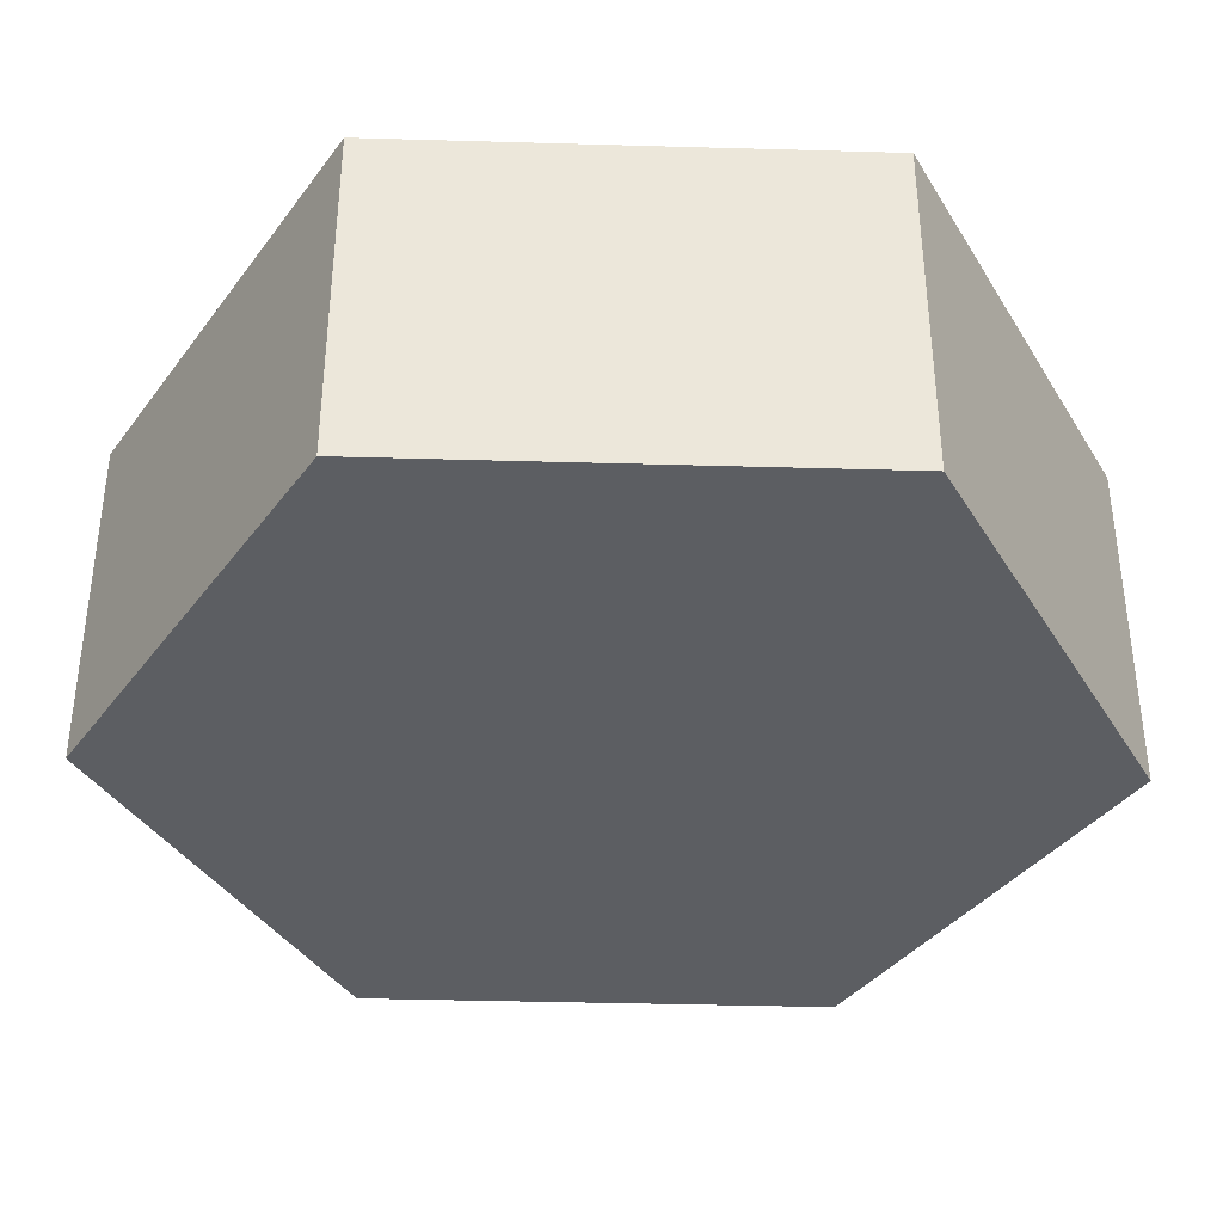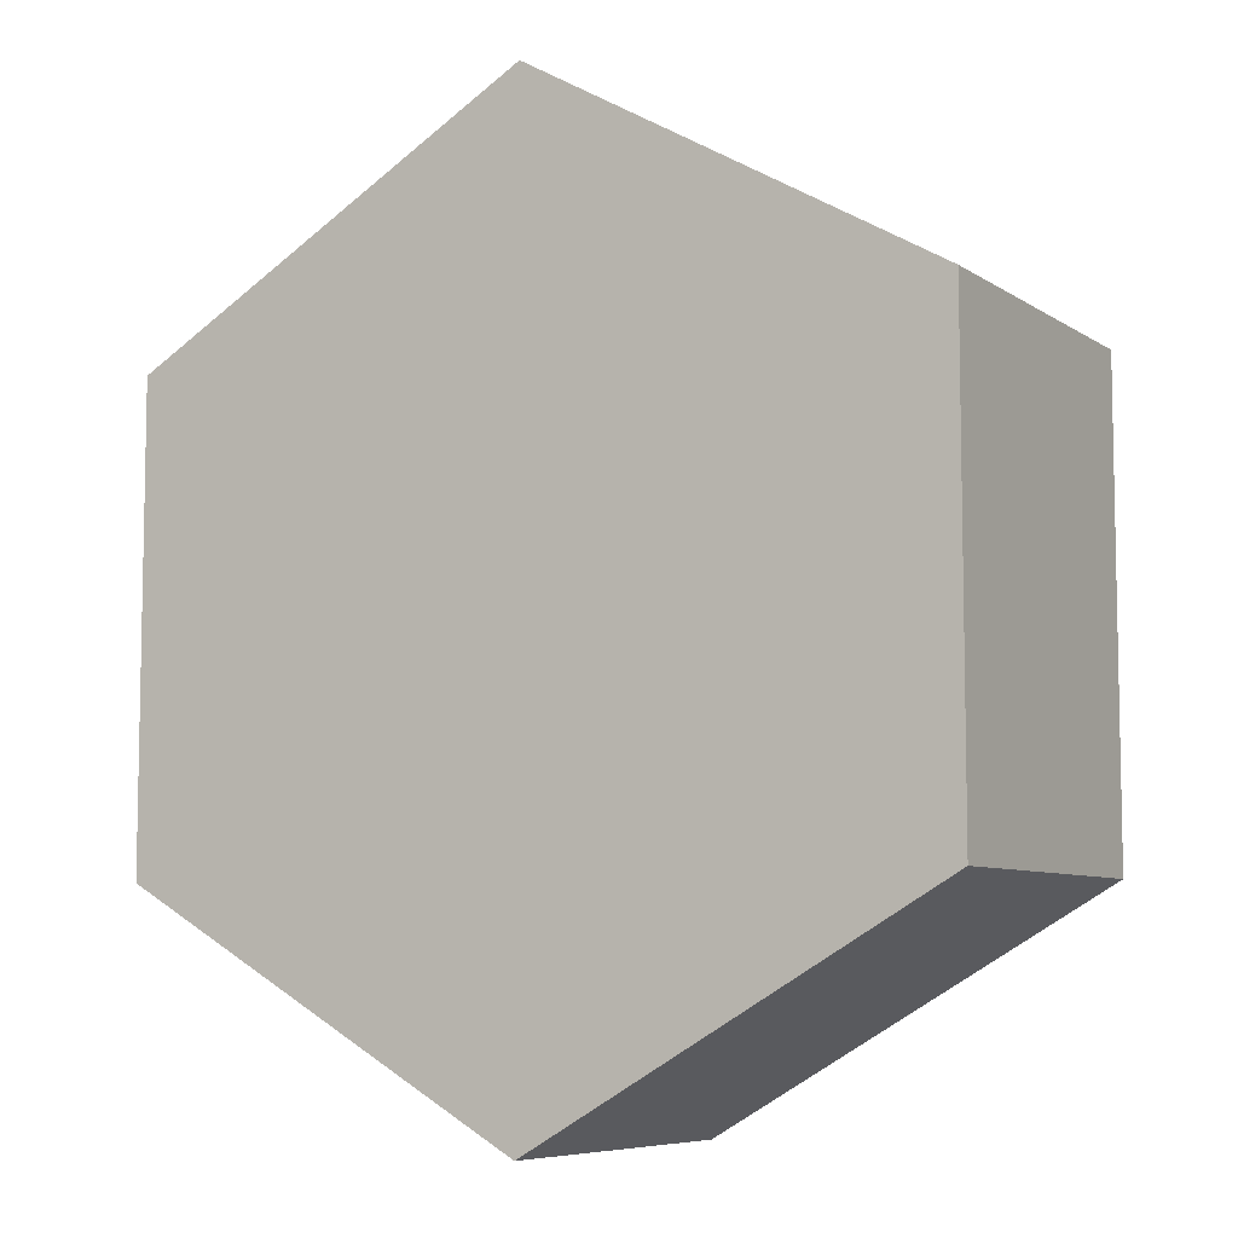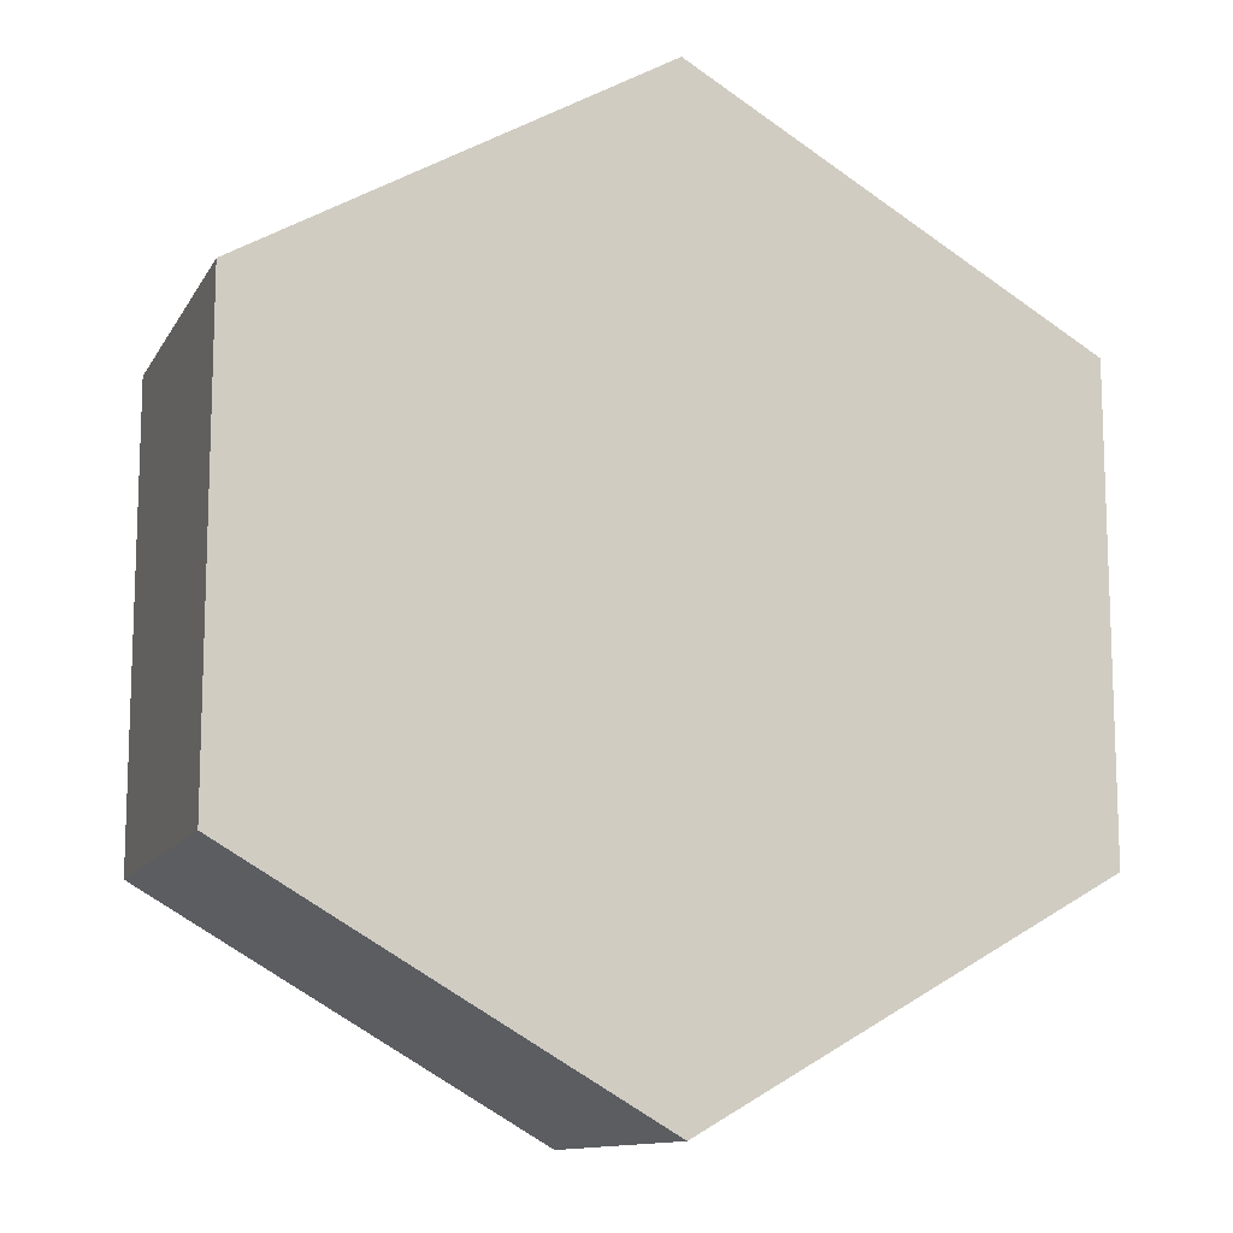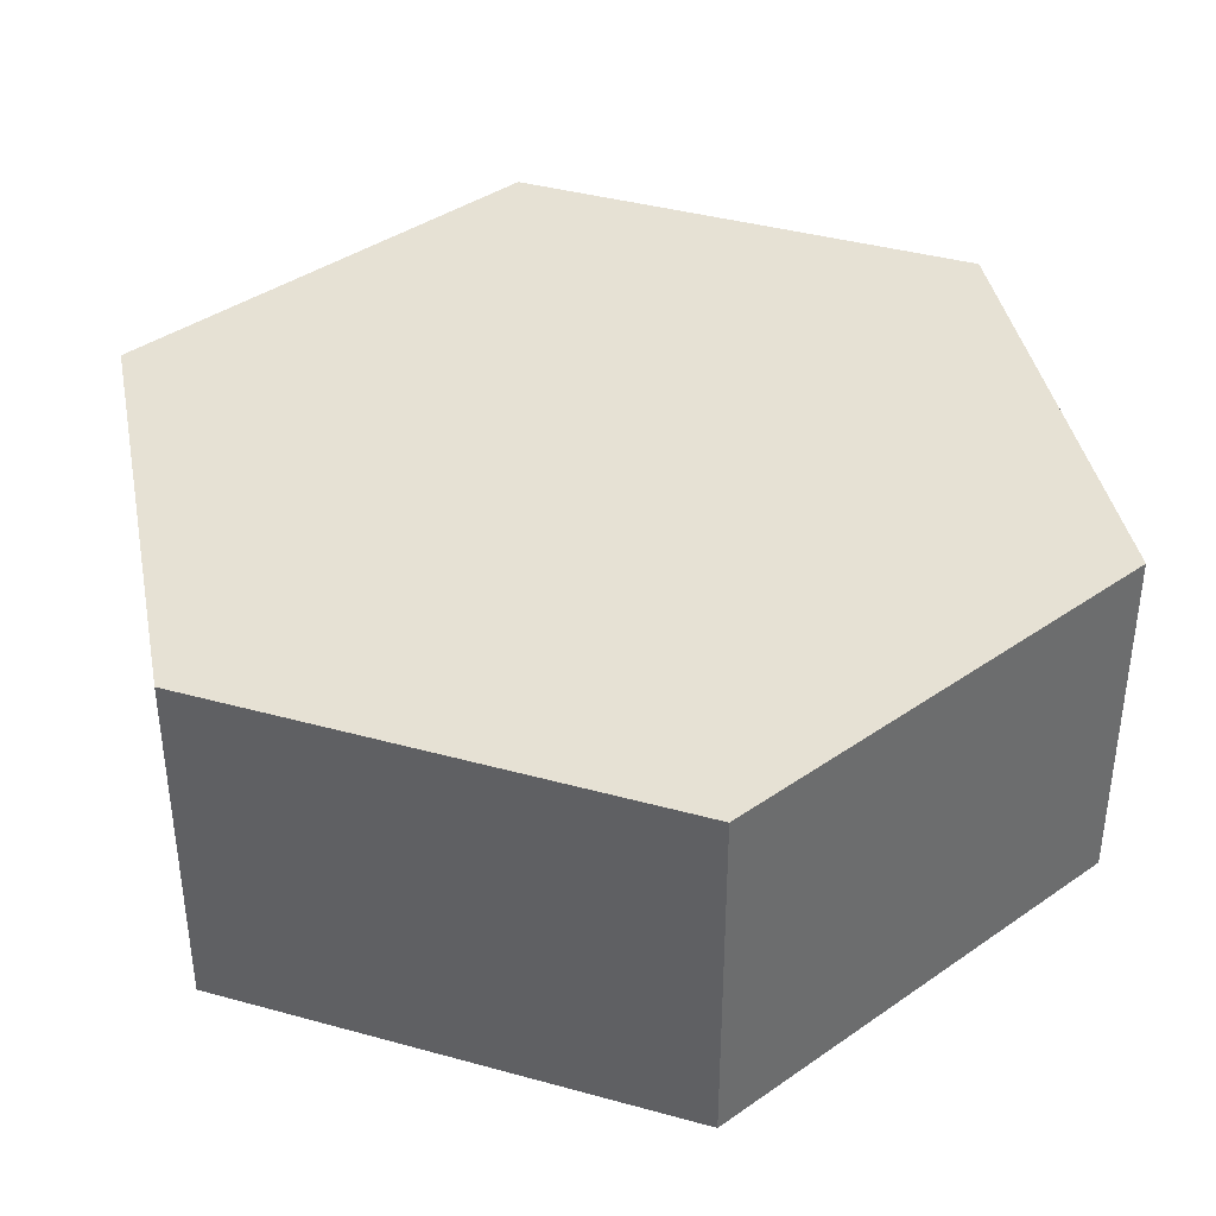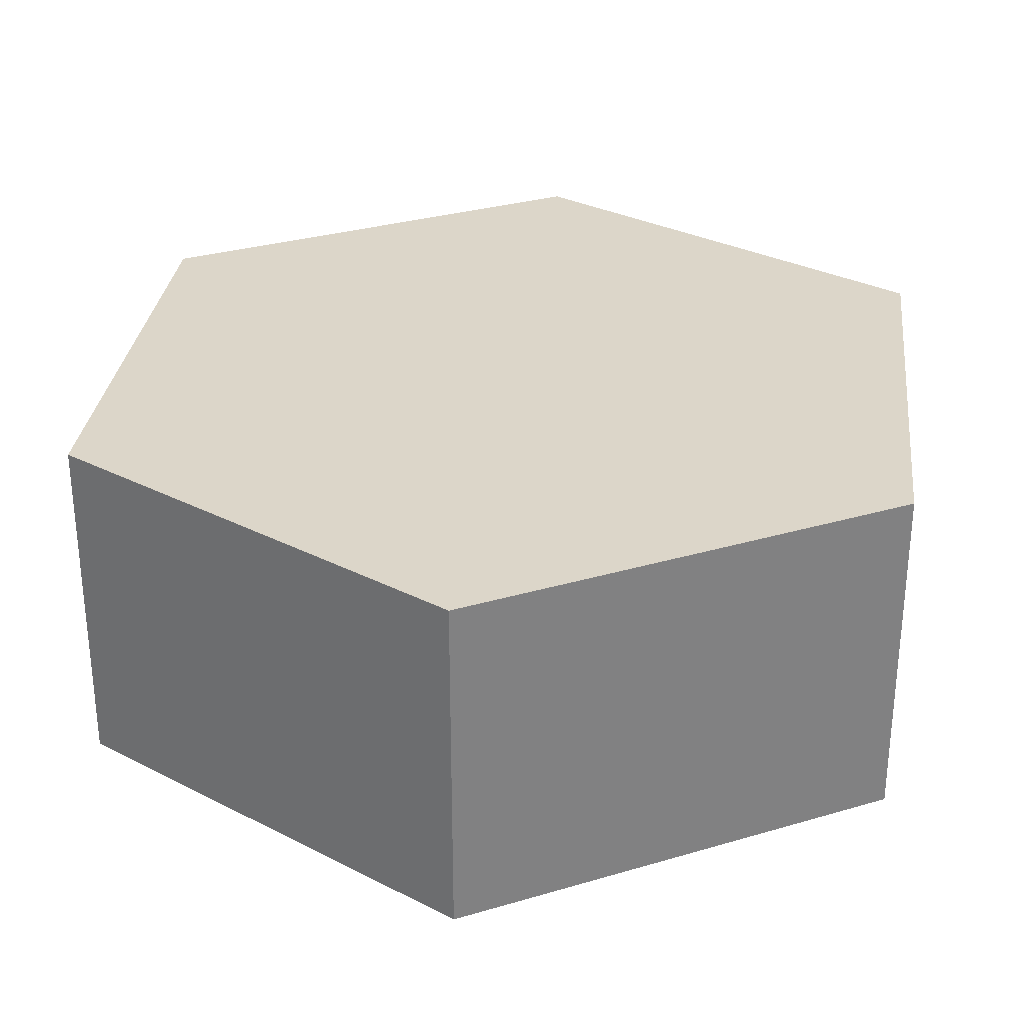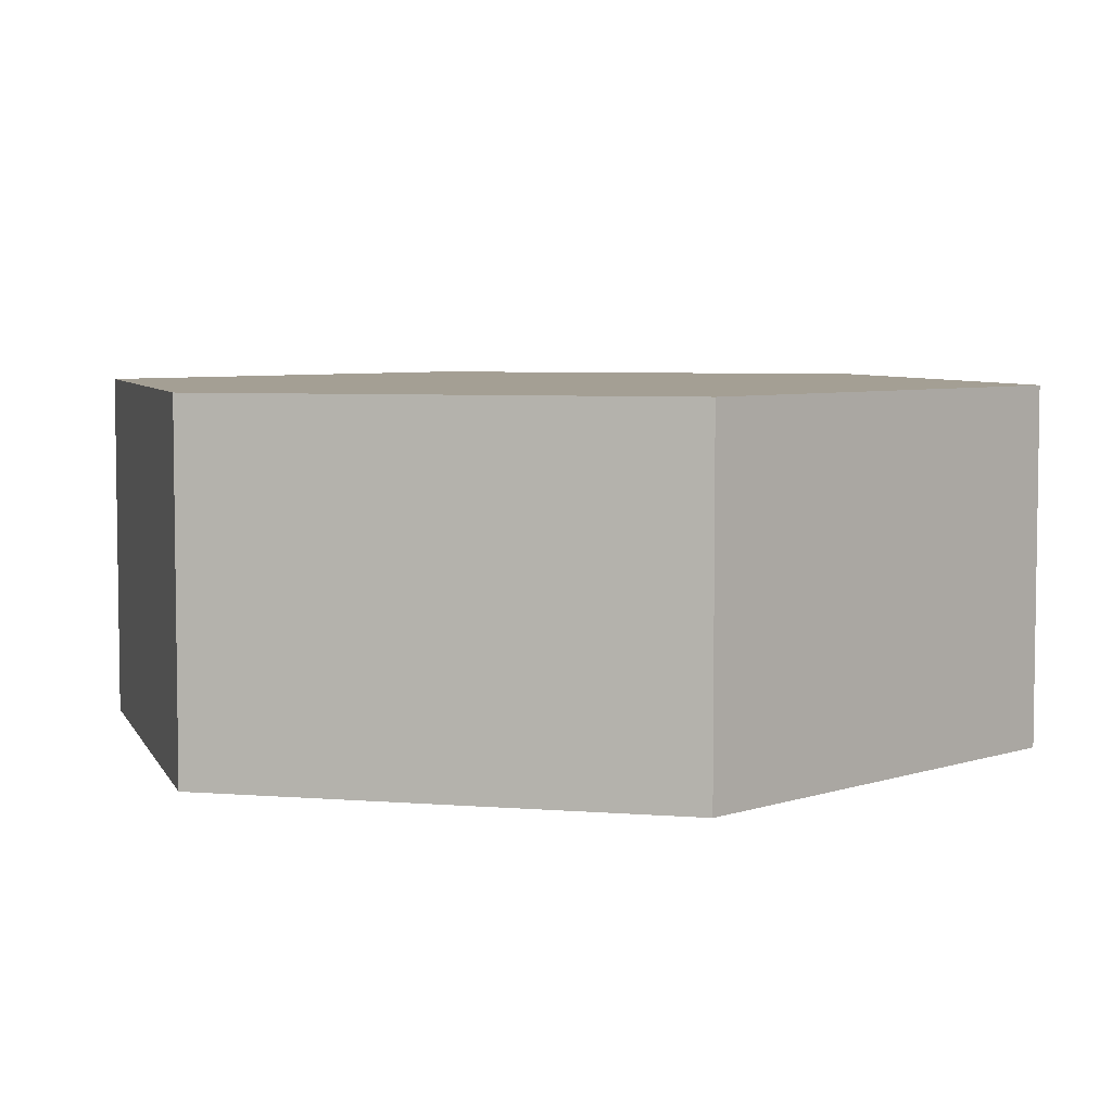
<metadata>
{"format":"obj","ext":"obj","renderer":"f3d","projection":"perspective","resolution":1024,"background":"white","views":[{"elev":-37.5,"azim":-152.1,"up":"+Z"},{"elev":-7.3,"azim":30.0,"up":"+Y"},{"elev":-12.2,"azim":-19.4,"up":"+Y"},{"elev":39.3,"azim":169.0,"up":"+Z"},{"elev":30.2,"azim":-113.3,"up":"+Z"},{"elev":5.5,"azim":-135.9,"up":"+Z"}]}
</metadata>
<code>
v -1.061 0.6125 0
v -1.061 -0.6125 0
v -1.061 -0.6125 0.9
v -1.061 0.6125 0.9
v 2.22e-16 1.225 0
v 1.061 0.6125 0
v 1.061 -0.6125 0
v -3.719e-17 -1.225 0
v -1.061 -0.6125 0
v -1.061 0.6125 0
v -1.061 -0.6125 0
v -3.719e-17 -1.225 0
v 0 -1.225 0.9
v -1.061 -0.6125 0.9
v 1.061 -0.6125 0
v 1.061 0.6125 0
v 1.061 0.6125 0.9
v 1.061 -0.6125 0.9
v 2.22e-16 1.225 0
v -1.061 0.6125 0
v -1.061 0.6125 0.9
v 2.22e-16 1.225 0.9
v -3.719e-17 -1.225 0
v 1.061 -0.6125 0
v 1.061 -0.6125 0.9
v 0 -1.225 0.9
v 1.061 0.6125 0
v 2.22e-16 1.225 0
v 2.22e-16 1.225 0.9
v 1.061 0.6125 0.9
v 1.061 0.6125 0.9
v 2.22e-16 1.225 0.9
v -1.061 0.6125 0.9
v -1.061 -0.6125 0.9
v 0 -1.225 0.9
v 1.061 -0.6125 0.9
f 1 2 4
f 4 2 3
f 6 8 5
f 5 8 9
f 5 9 10
f 6 7 8
f 11 12 14
f 14 12 13
f 15 16 18
f 18 16 17
f 19 20 22
f 22 20 21
f 23 24 26
f 26 24 25
f 27 28 30
f 30 28 29
f 31 32 36
f 36 32 35
f 35 32 33
f 35 33 34

</code>
